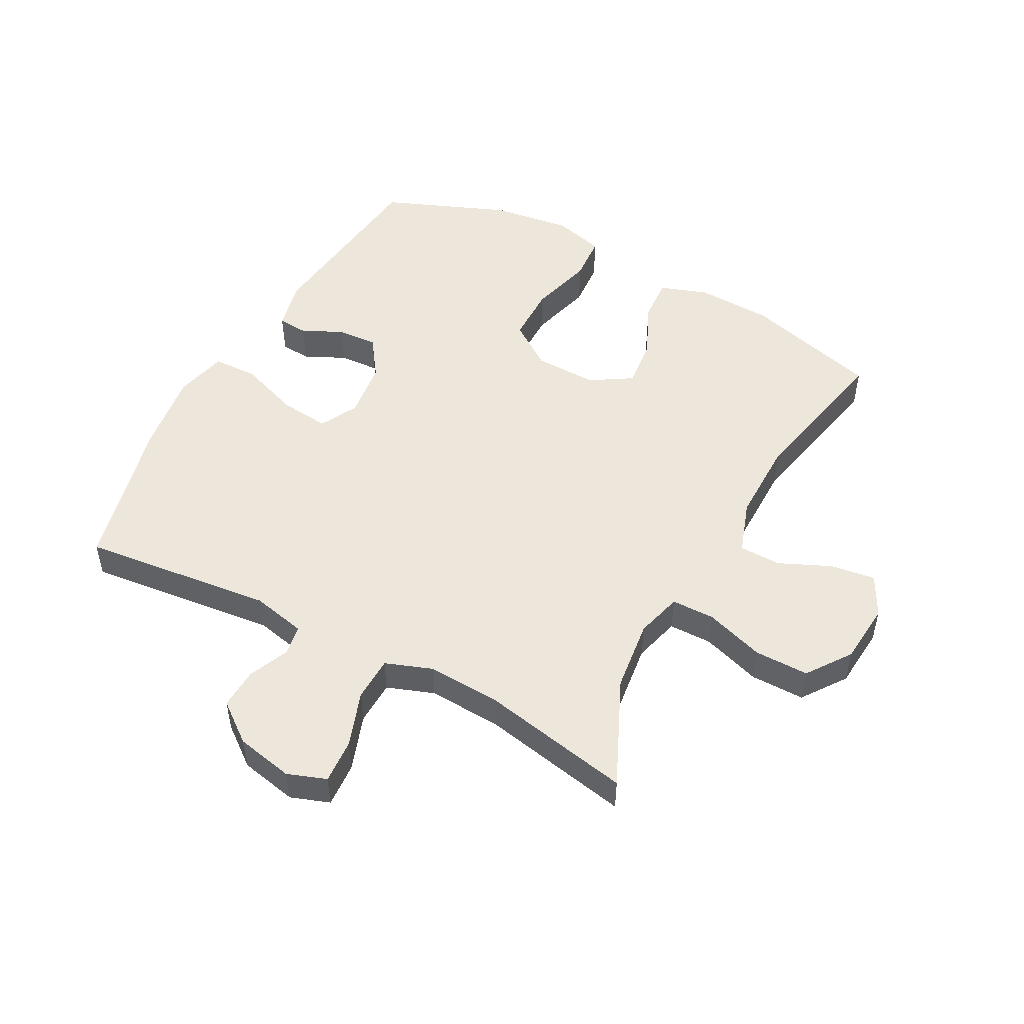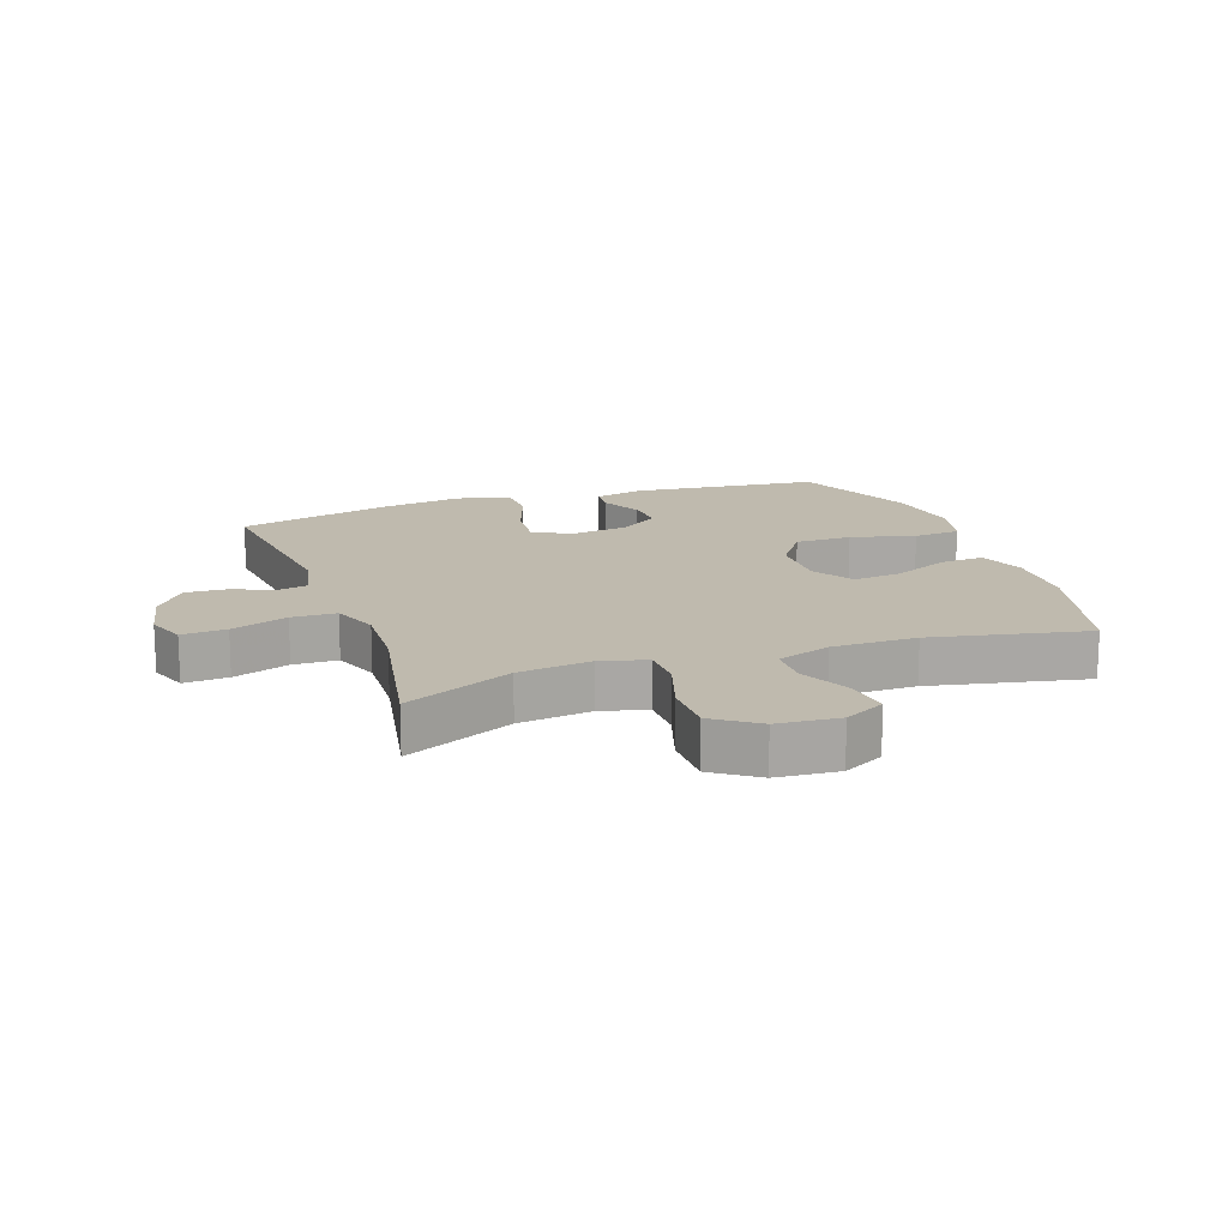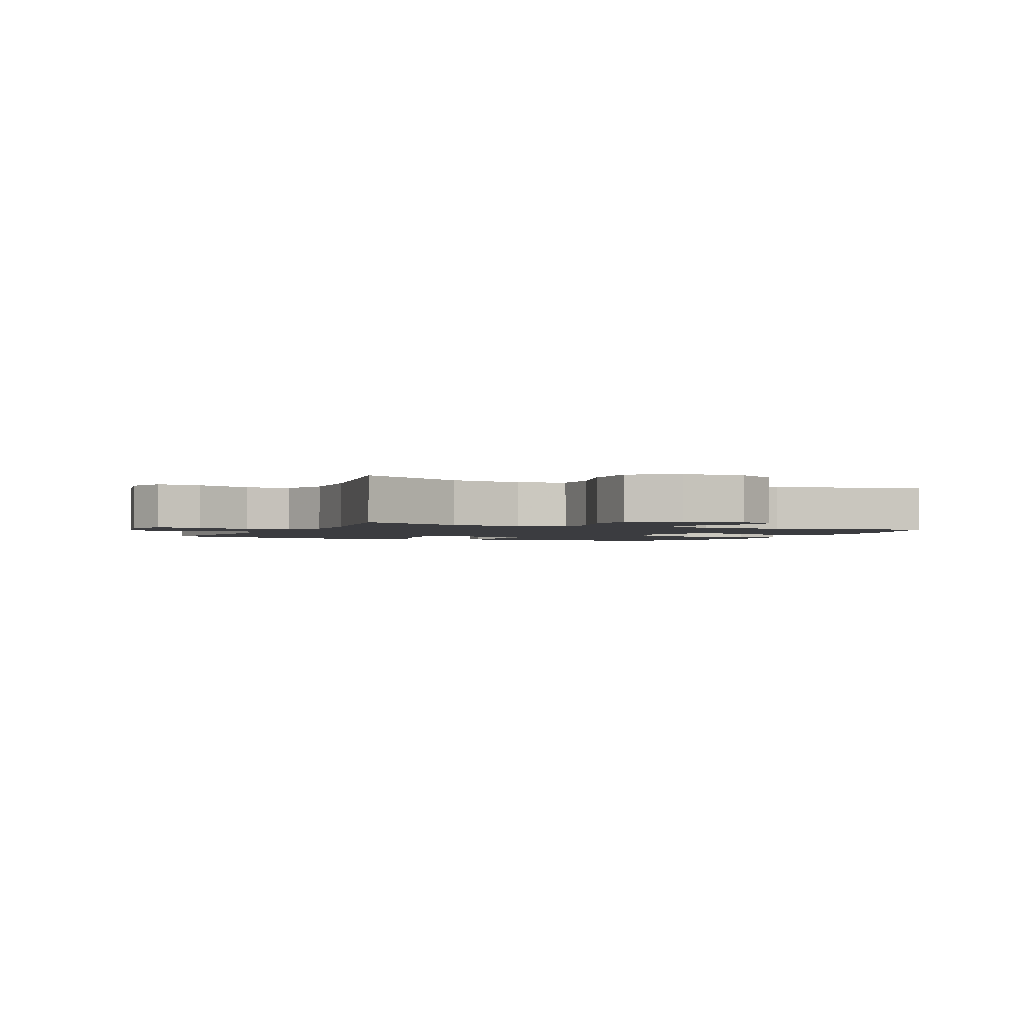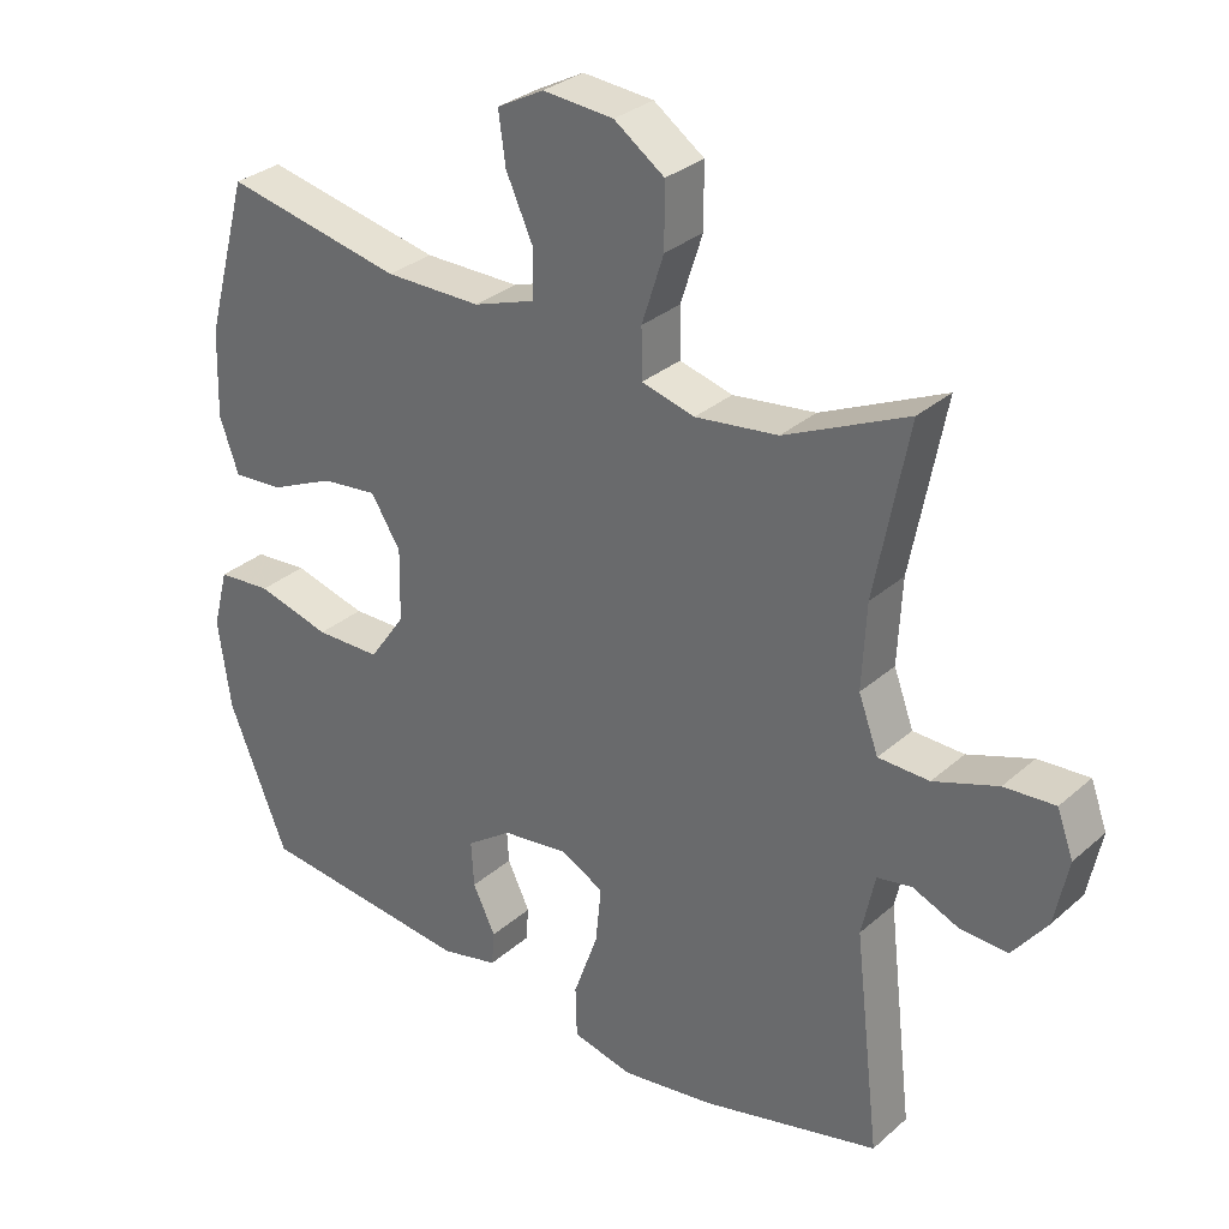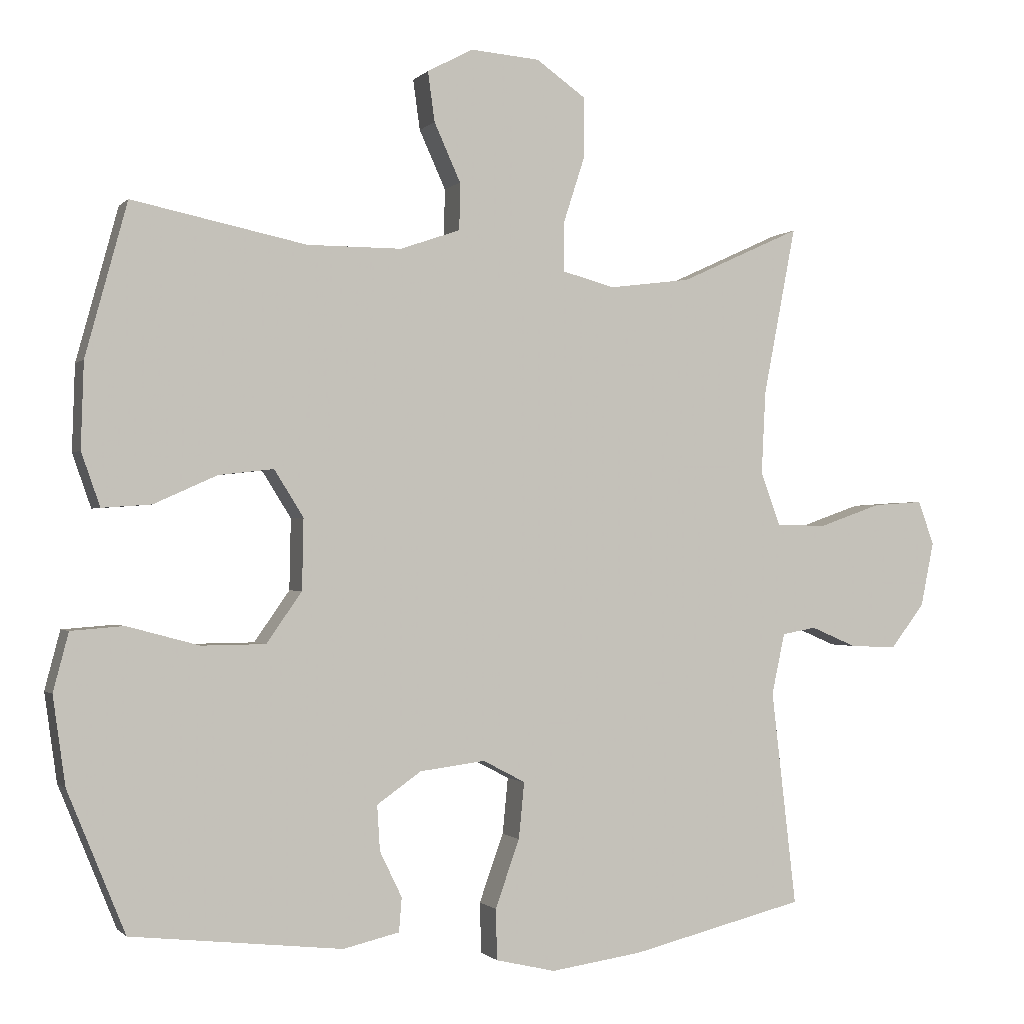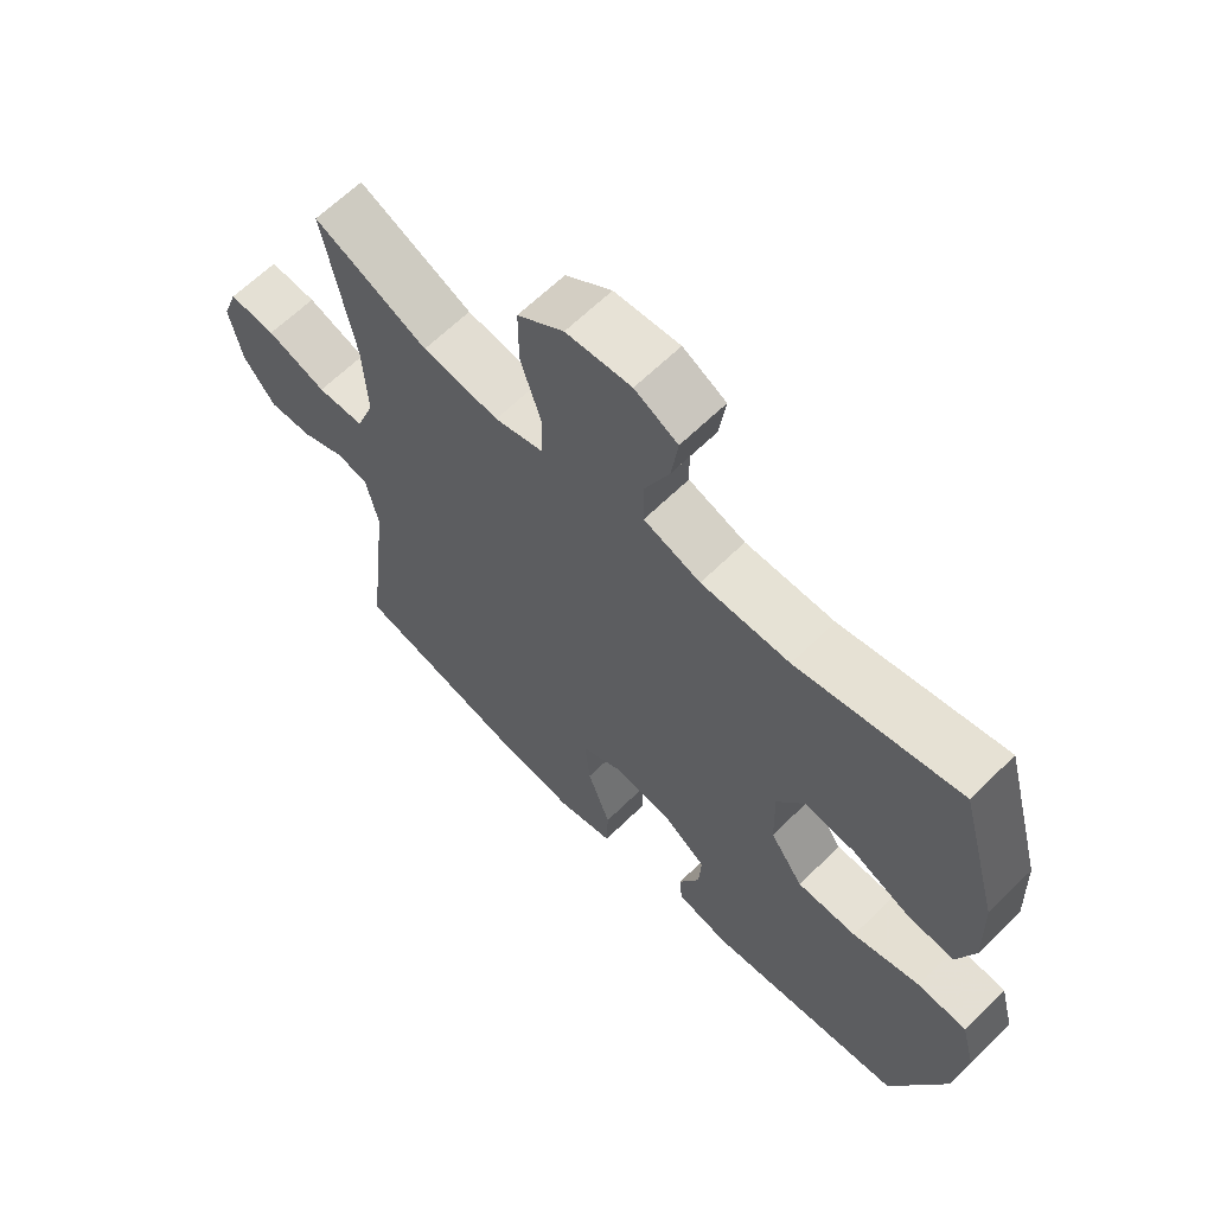
<metadata>
{"format":"obj","ext":"obj","renderer":"f3d","projection":"perspective","resolution":1024,"background":"white","views":[{"elev":50.4,"azim":-61.6,"up":"+Y"},{"elev":15.7,"azim":-19.4,"up":"+Y"},{"elev":-2.0,"azim":-25.1,"up":"+Y"},{"elev":30.9,"azim":-141.0,"up":"+Z"},{"elev":-0.9,"azim":160.4,"up":"+Z"},{"elev":63.9,"azim":45.3,"up":"+Z"}]}
</metadata>
<code>
v 0.5 0.07 -0.5
v 0.196 0.07 -0.533
v 0.115 0.07 -0.514
v 0.111 0.07 -0.465
v 0.143 0.07 -0.399
v 0.147 0.07 -0.334
v 0.083 0.07 -0.289
v -0.011 0.07 -0.277
v -0.072 0.07 -0.309
v -0.064 0.07 -0.39
v -0.029 0.07 -0.488
v -0.031 0.07 -0.561
v -0.117 0.07 -0.581
v -0.249 0.07 -0.562
v -0.5 0.07 -0.5
v -0.464 0.07 -0.19
v -0.483 0.07 -0.102
v -0.532 0.07 -0.093
v -0.598 0.07 -0.121
v -0.665 0.07 -0.124
v -0.714 0.07 -0.06
v -0.733 0.07 0.033
v -0.71 0.07 0.096
v -0.638 0.07 0.091
v -0.547 0.07 0.059
v -0.475 0.07 0.061
v -0.447 0.07 0.137
v -0.453 0.07 0.257
v -0.5 0.07 0.5
v -0.326 0.07 0.42
v -0.209 0.07 0.405
v -0.134 0.07 0.425
v -0.133 0.07 0.495
v -0.164 0.07 0.591
v -0.164 0.07 0.679
v -0.093 0.07 0.729
v 0.007 0.07 0.737
v 0.073 0.07 0.702
v 0.063 0.07 0.63
v 0.025 0.07 0.546
v 0.026 0.07 0.478
v 0.113 0.07 0.448
v 0.249 0.07 0.448
v 0.5 0.07 0.5
v 0.56 0.07 0.28
v 0.564 0.07 0.157
v 0.537 0.07 0.08
v 0.466 0.07 0.085
v 0.375 0.07 0.126
v 0.296 0.07 0.135
v 0.254 0.07 0.068
v 0.256 0.07 -0.034
v 0.307 0.07 -0.107
v 0.399 0.07 -0.108
v 0.503 0.07 -0.08
v 0.579 0.07 -0.086
v 0.601 0.07 -0.17
v 0.583 0.07 -0.297
v 0.5 0 -0.5
v 0.196 0 -0.533
v 0.115 0 -0.514
v 0.111 0 -0.465
v 0.143 0 -0.399
v 0.147 0 -0.334
v 0.083 0 -0.289
v -0.011 0 -0.277
v -0.072 0 -0.309
v -0.064 0 -0.39
v -0.029 0 -0.488
v -0.031 0 -0.561
v -0.117 0 -0.581
v -0.249 0 -0.562
v -0.5 0 -0.5
v -0.464 0 -0.19
v -0.483 0 -0.102
v -0.532 0 -0.093
v -0.598 0 -0.121
v -0.665 0 -0.124
v -0.714 0 -0.06
v -0.733 0 0.033
v -0.71 0 0.096
v -0.638 0 0.091
v -0.547 0 0.059
v -0.475 0 0.061
v -0.447 0 0.137
v -0.453 0 0.257
v -0.5 0 0.5
v -0.326 0 0.42
v -0.209 0 0.405
v -0.134 0 0.425
v -0.133 0 0.495
v -0.164 0 0.591
v -0.164 0 0.679
v -0.093 0 0.729
v 0.007 0 0.737
v 0.073 0 0.702
v 0.063 0 0.63
v 0.025 0 0.546
v 0.026 0 0.478
v 0.113 0 0.448
v 0.249 0 0.448
v 0.5 0 0.5
v 0.56 0 0.28
v 0.564 0 0.157
v 0.537 0 0.08
v 0.466 0 0.085
v 0.375 0 0.126
v 0.296 0 0.135
v 0.254 0 0.068
v 0.256 0 -0.034
v 0.307 0 -0.107
v 0.399 0 -0.108
v 0.503 0 -0.08
v 0.579 0 -0.086
v 0.601 0 -0.17
v 0.583 0 -0.297
f 54 55 56 57
f 53 54 57 58
f 46 47 48 49
f 46 49 50
f 43 44 45 46
f 42 43 46 50
f 41 42 50 51
f 37 38 39 40
f 37 40 41
f 36 37 41
f 33 34 35 36
f 32 33 36 41
f 28 29 30
f 27 28 30 31
f 26 27 31 32
f 22 23 24 25
f 22 25 26
f 21 22 26
f 18 19 20 21
f 18 21 26
f 17 18 26 32
f 13 14 15 16
f 10 11 12 13
f 9 10 13 16
f 8 9 16 17
f 2 3 4 5
f 2 5 6
f 53 58 1 2
f 52 53 2 6
f 51 52 6 7
f 17 32 41 51
f 7 8 17 51
f 115 114 113 112
f 116 115 112 111
f 107 106 105 104
f 108 107 104
f 104 103 102 101
f 108 104 101 100
f 109 108 100 99
f 98 97 96 95
f 99 98 95
f 99 95 94
f 94 93 92 91
f 99 94 91 90
f 88 87 86
f 89 88 86 85
f 90 89 85 84
f 83 82 81 80
f 84 83 80
f 84 80 79
f 79 78 77 76
f 84 79 76
f 90 84 76 75
f 74 73 72 71
f 71 70 69 68
f 74 71 68 67
f 75 74 67 66
f 63 62 61 60
f 64 63 60
f 60 59 116 111
f 64 60 111 110
f 65 64 110 109
f 109 99 90 75
f 109 75 66 65
f 1 59 60 2
f 2 60 61 3
f 3 61 62 4
f 4 62 63 5
f 5 63 64 6
f 6 64 65 7
f 7 65 66 8
f 8 66 67 9
f 9 67 68 10
f 10 68 69 11
f 11 69 70 12
f 12 70 71 13
f 13 71 72 14
f 14 72 73 15
f 15 73 74 16
f 16 74 75 17
f 17 75 76 18
f 18 76 77 19
f 19 77 78 20
f 20 78 79 21
f 21 79 80 22
f 22 80 81 23
f 23 81 82 24
f 24 82 83 25
f 25 83 84 26
f 26 84 85 27
f 27 85 86 28
f 28 86 87 29
f 29 87 88 30
f 30 88 89 31
f 31 89 90 32
f 32 90 91 33
f 33 91 92 34
f 34 92 93 35
f 35 93 94 36
f 36 94 95 37
f 37 95 96 38
f 38 96 97 39
f 39 97 98 40
f 40 98 99 41
f 41 99 100 42
f 42 100 101 43
f 43 101 102 44
f 44 102 103 45
f 45 103 104 46
f 46 104 105 47
f 47 105 106 48
f 48 106 107 49
f 49 107 108 50
f 50 108 109 51
f 51 109 110 52
f 52 110 111 53
f 53 111 112 54
f 54 112 113 55
f 55 113 114 56
f 56 114 115 57
f 57 115 116 58
f 58 116 59 1

</code>
